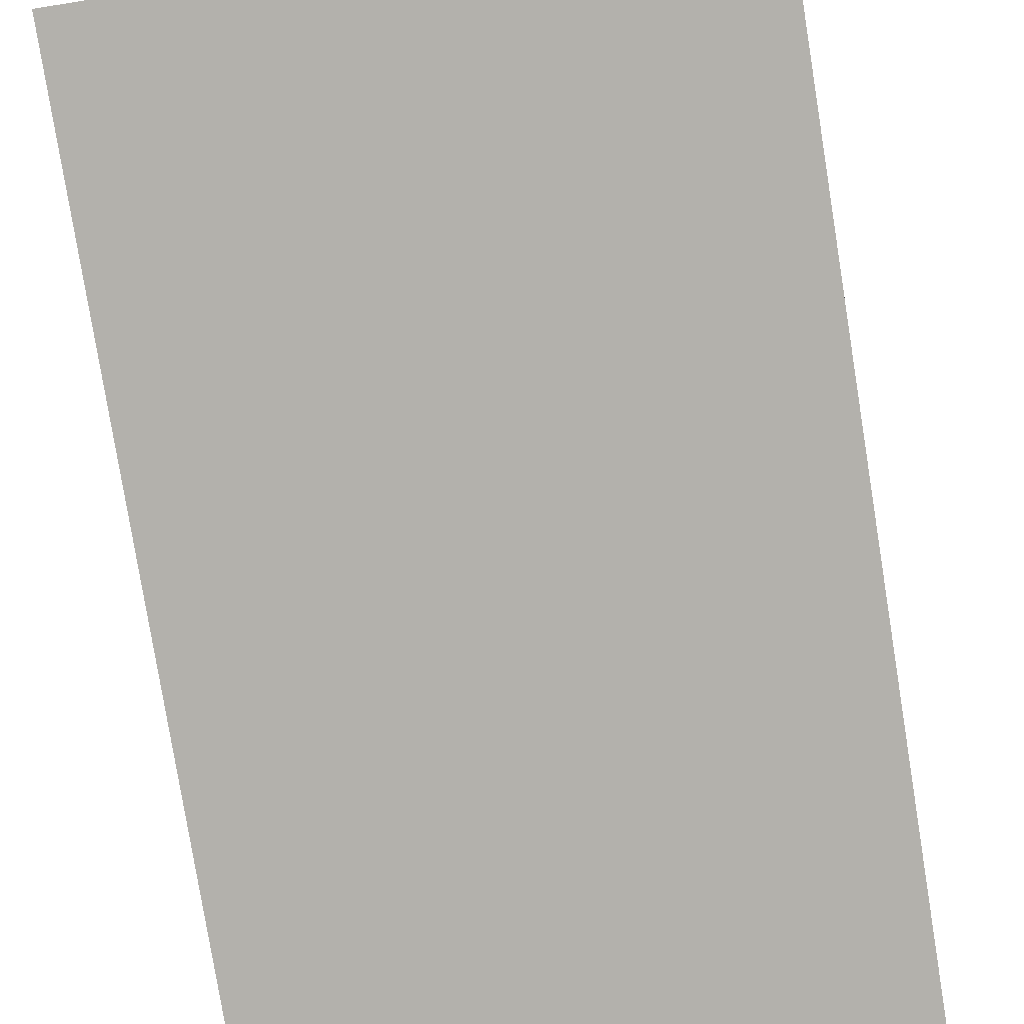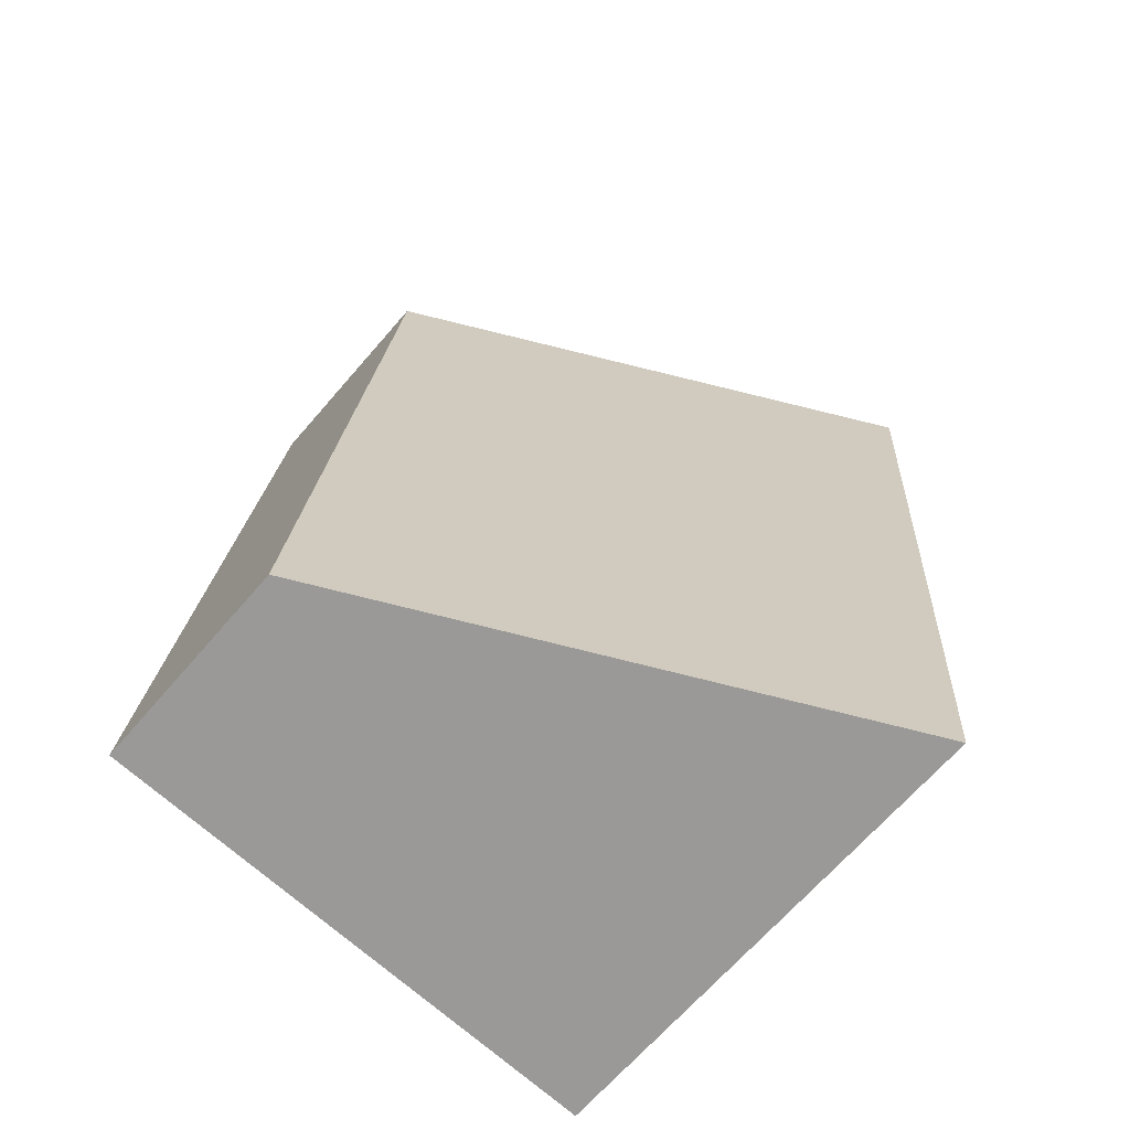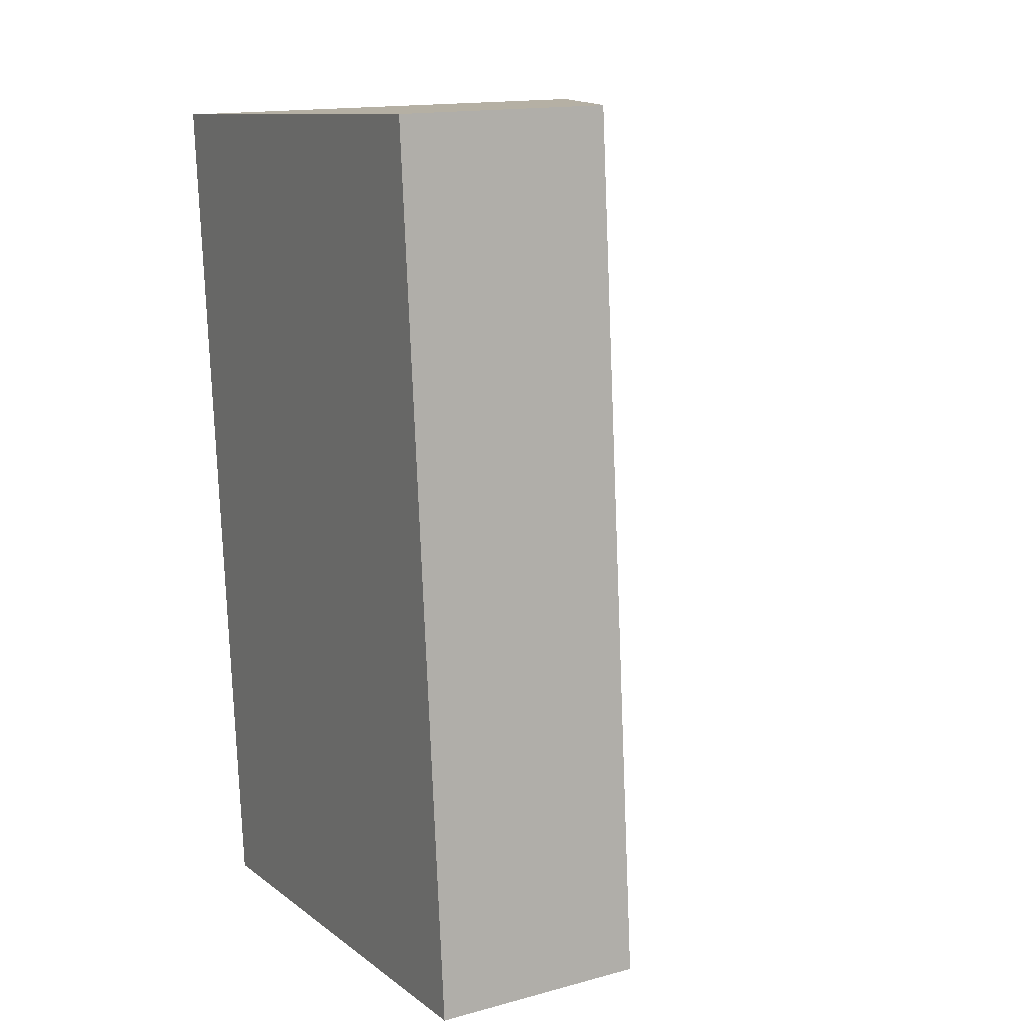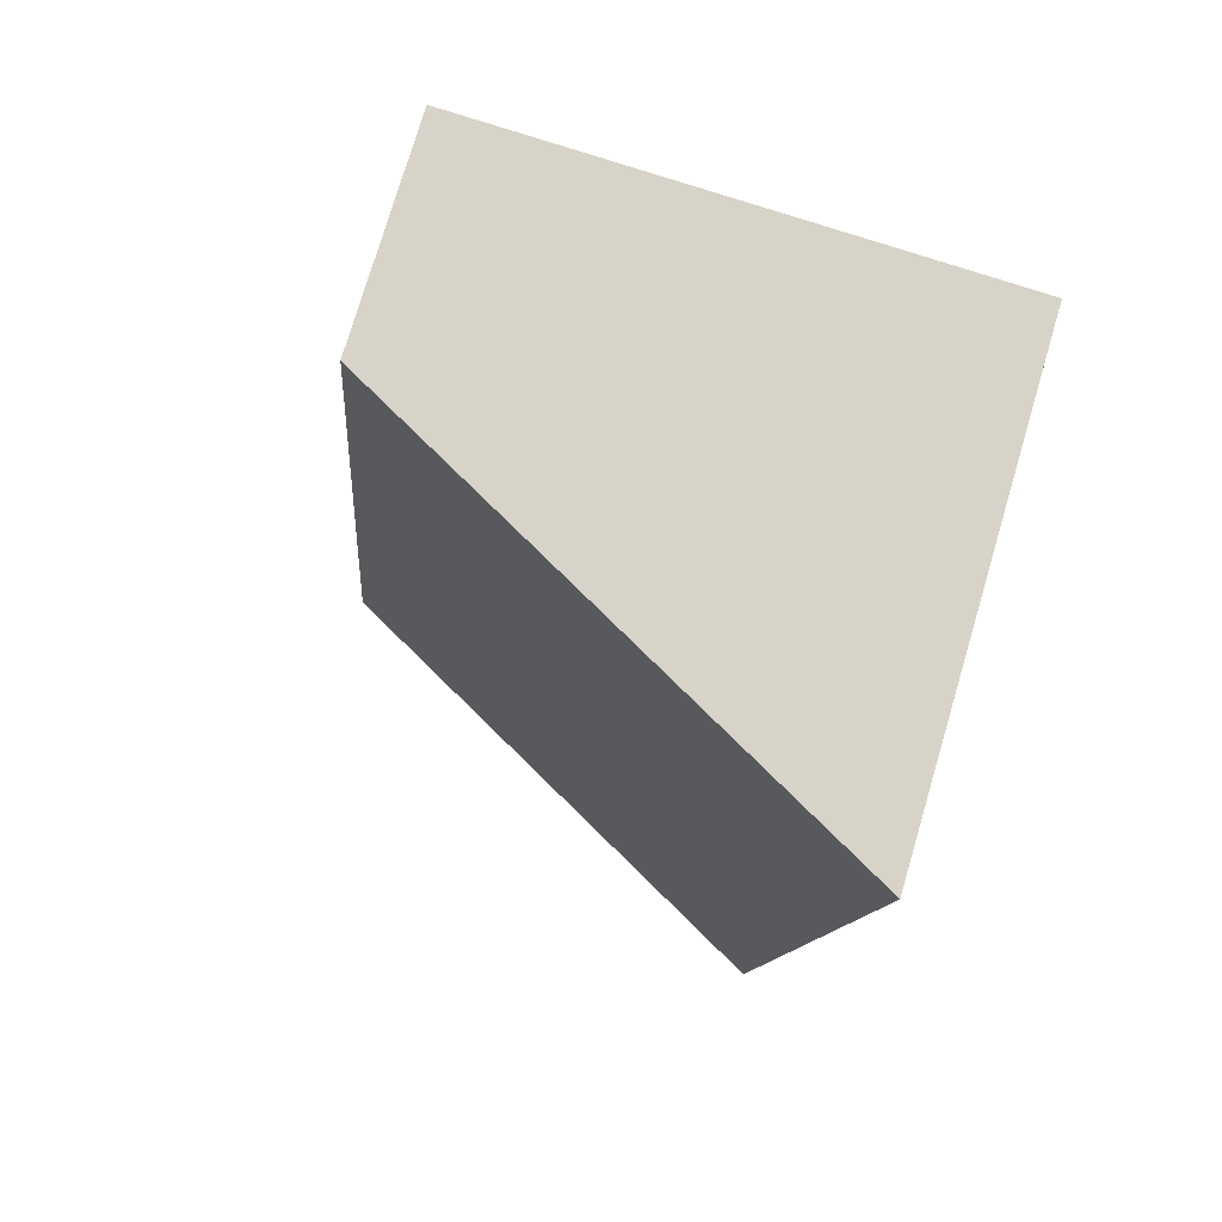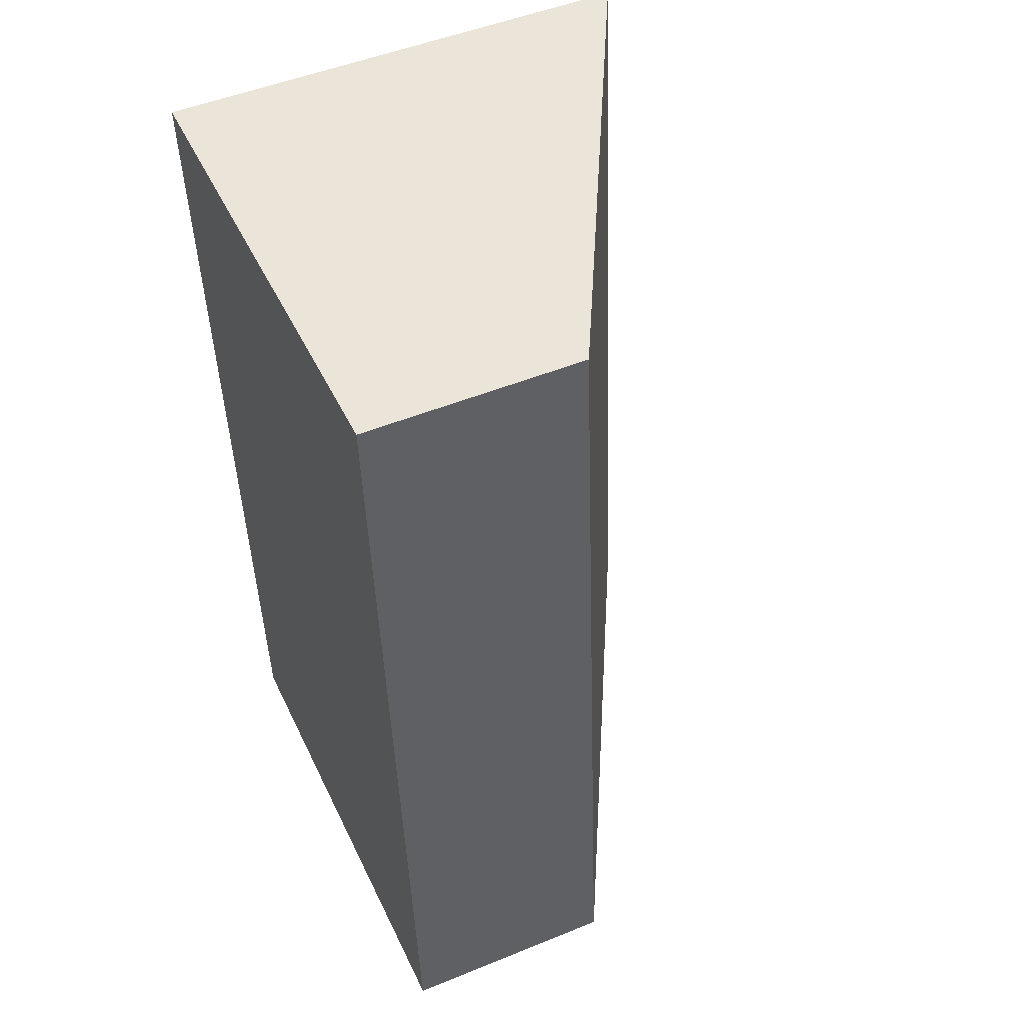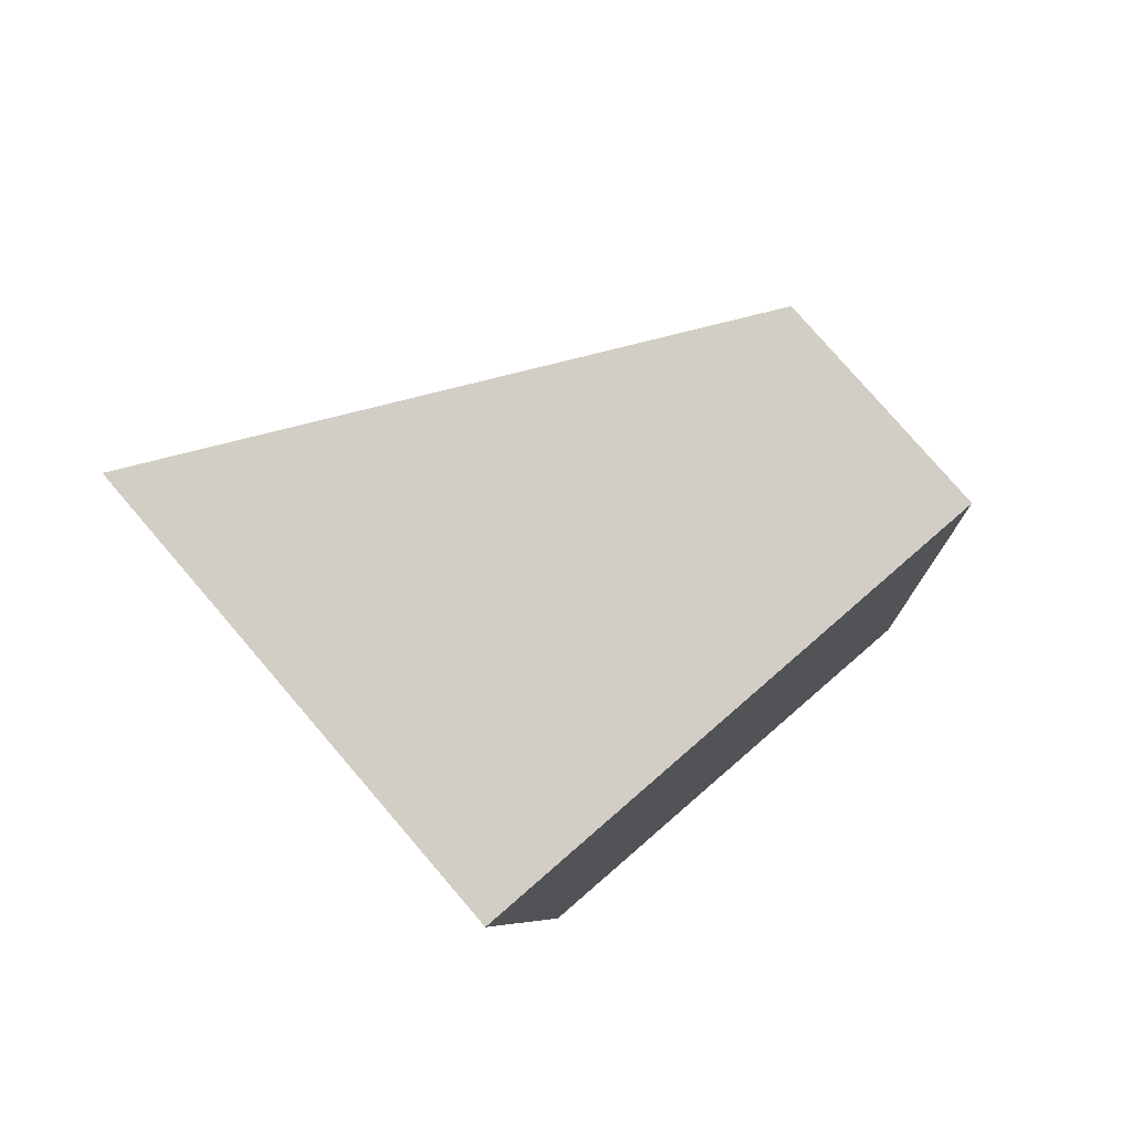
<metadata>
{"format":"obj","ext":"obj","renderer":"f3d","projection":"perspective","resolution":1024,"background":"white","views":[{"elev":-79.1,"azim":-175.5,"up":"+Y"},{"elev":-66.7,"azim":139.3,"up":"+Z"},{"elev":15.3,"azim":60.4,"up":"+Z"},{"elev":76.8,"azim":-163.5,"up":"+Z"},{"elev":49.9,"azim":65.9,"up":"+Z"},{"elev":78.7,"azim":-40.7,"up":"+Z"}]}
</metadata>
<code>
v  1.03 6.978 -12.66
v  7.378 3.126 0.508
v  8.413 3.12 -12.07
v  0 6.978 4.273e-16
v  1.03 7.752e-16 -12.66
v  8.413 7.393e-16 -12.07
v  0 0 0
v  7.378 -3.111e-17 0.508
g defaultobject
f 1 2 3
f 2 1 4
f 3 5 1
f 5 3 6
f 5 4 1
f 4 5 7
f 7 2 4
f 2 7 8
f 8 3 2
f 3 8 6
f 8 5 6
f 5 8 7

</code>
